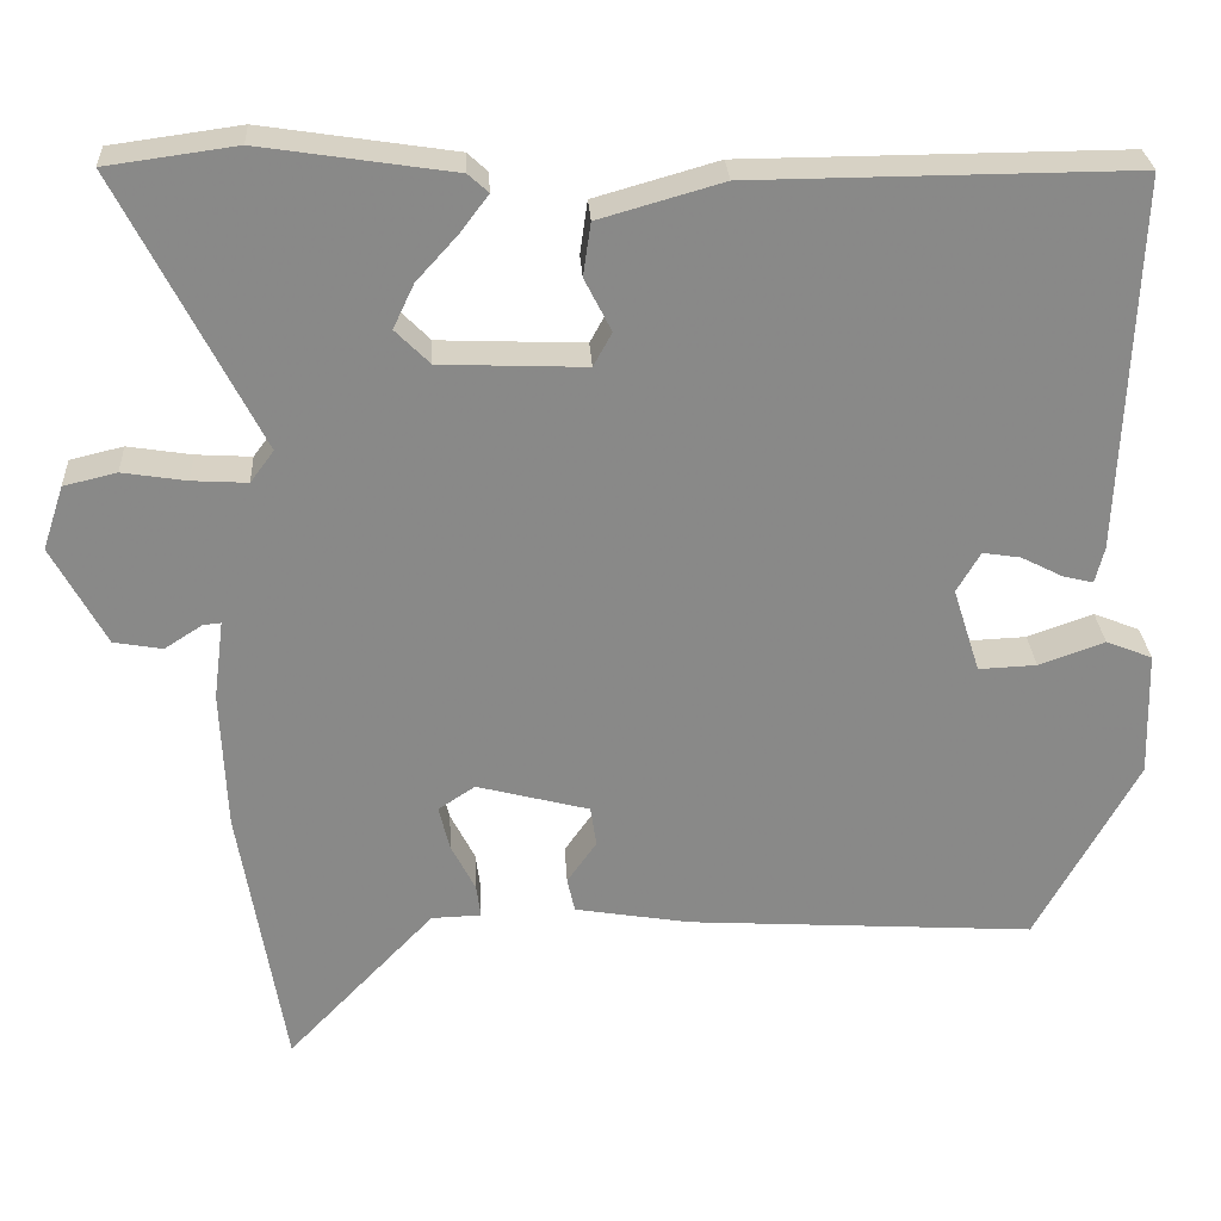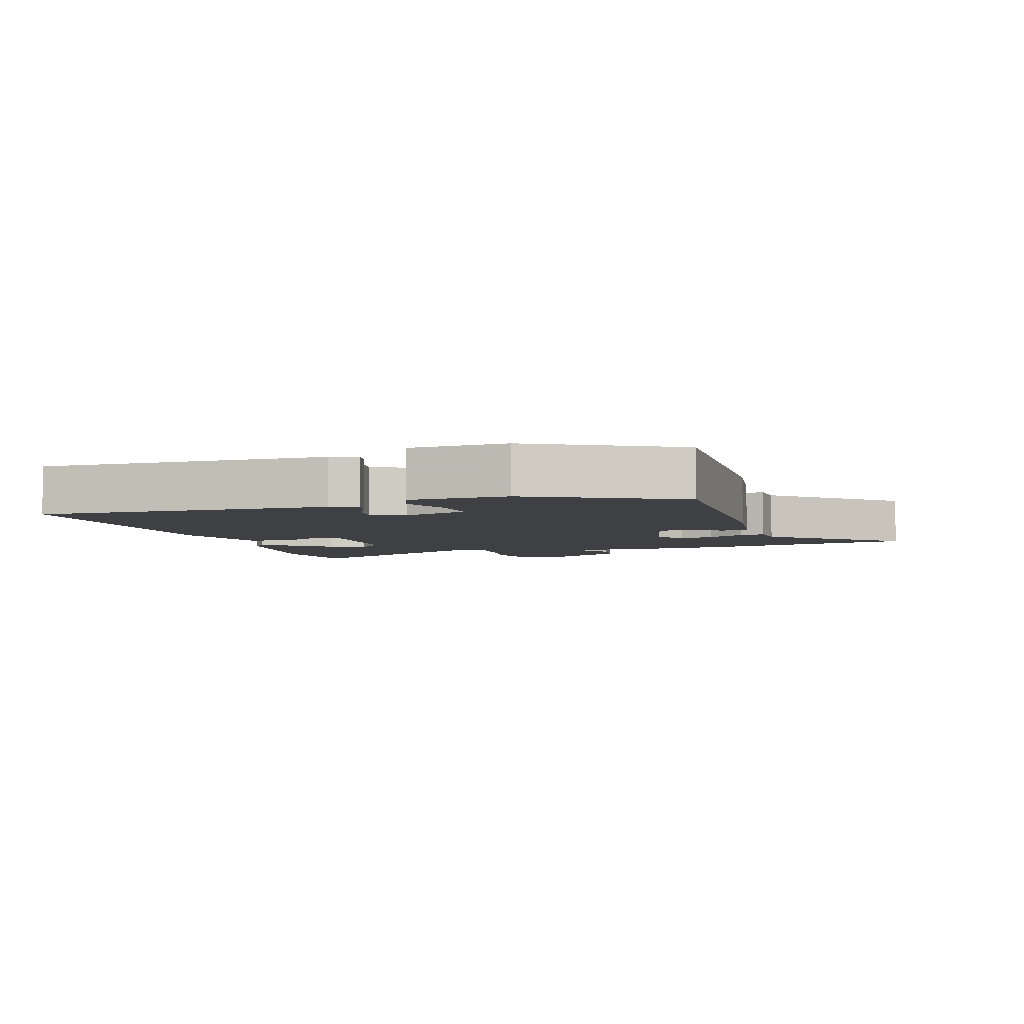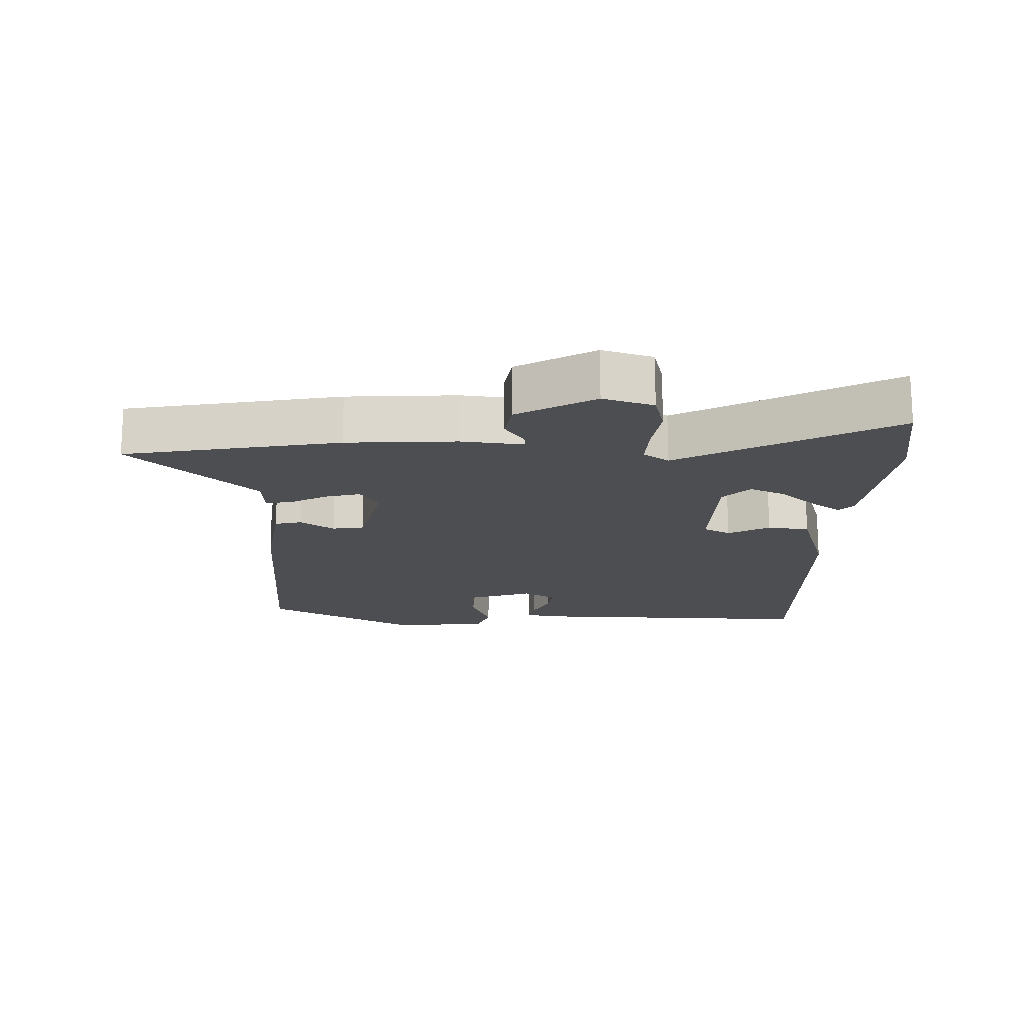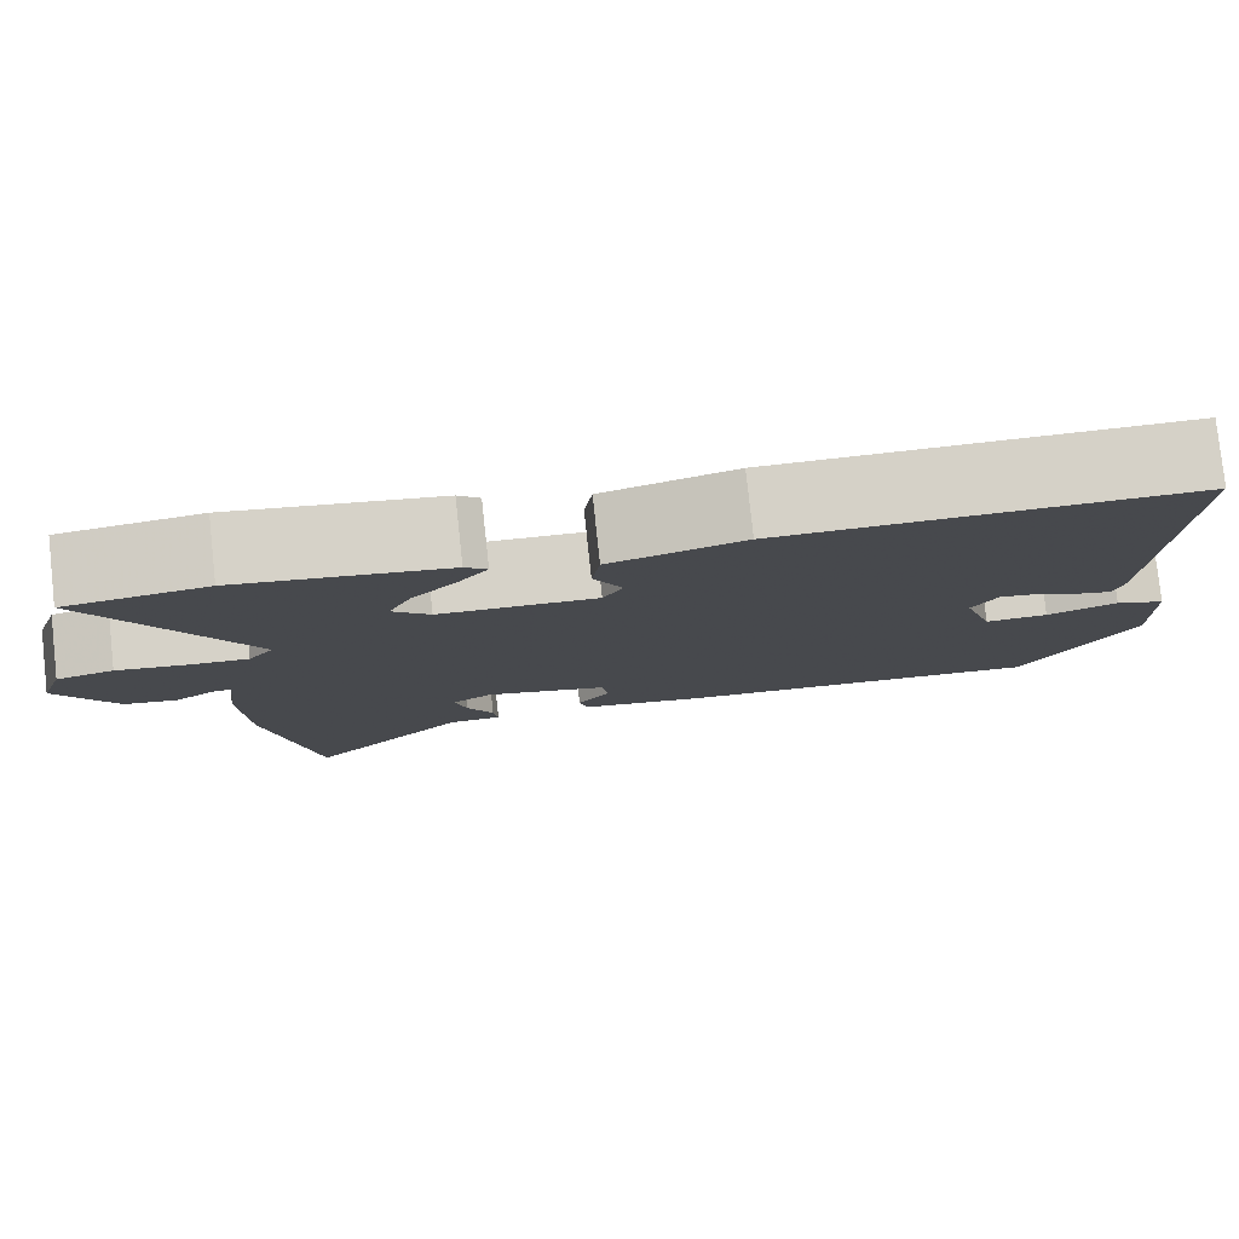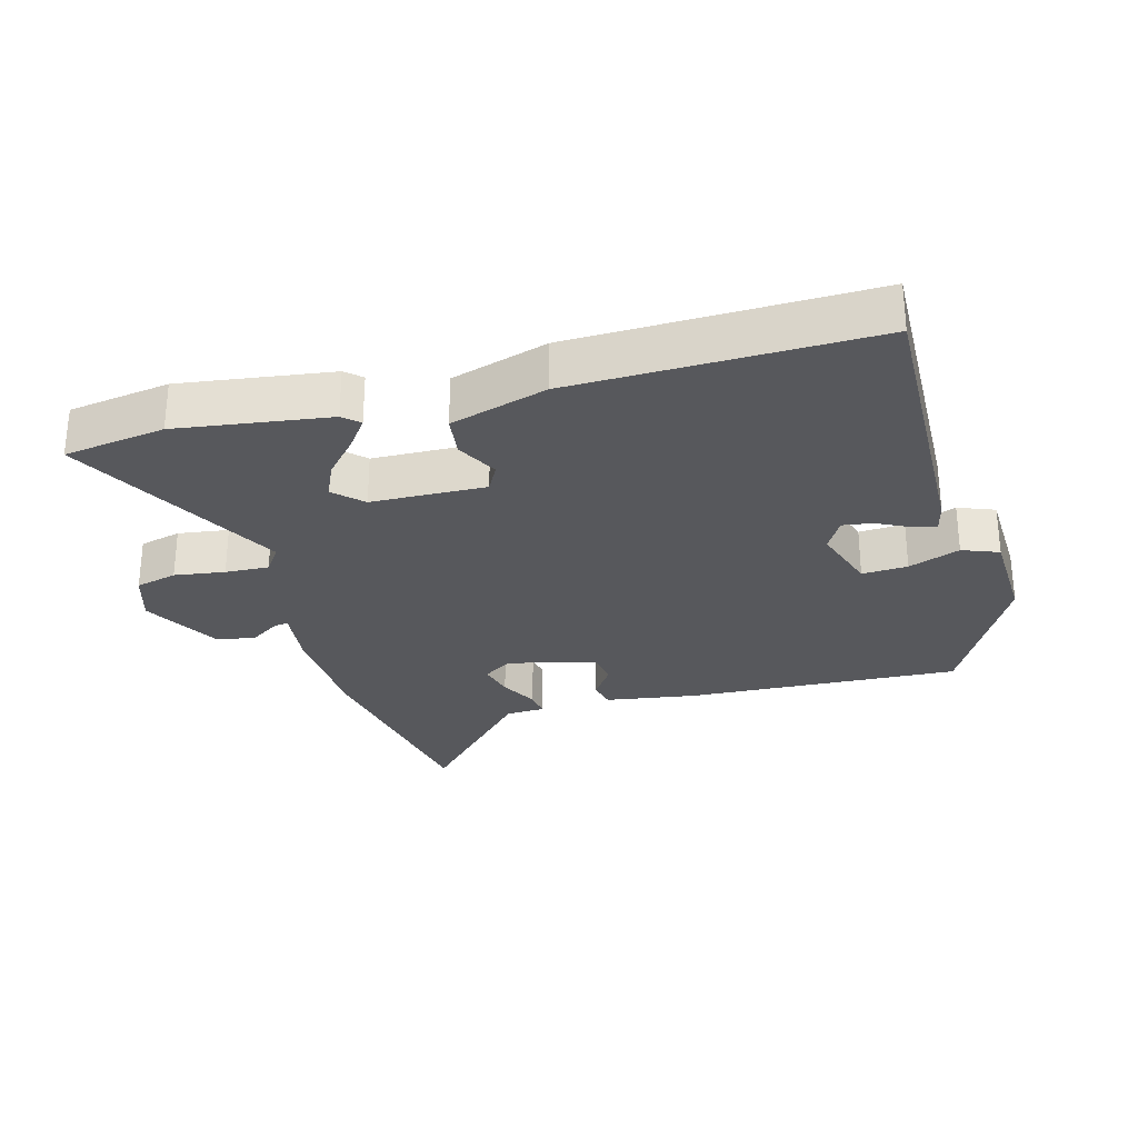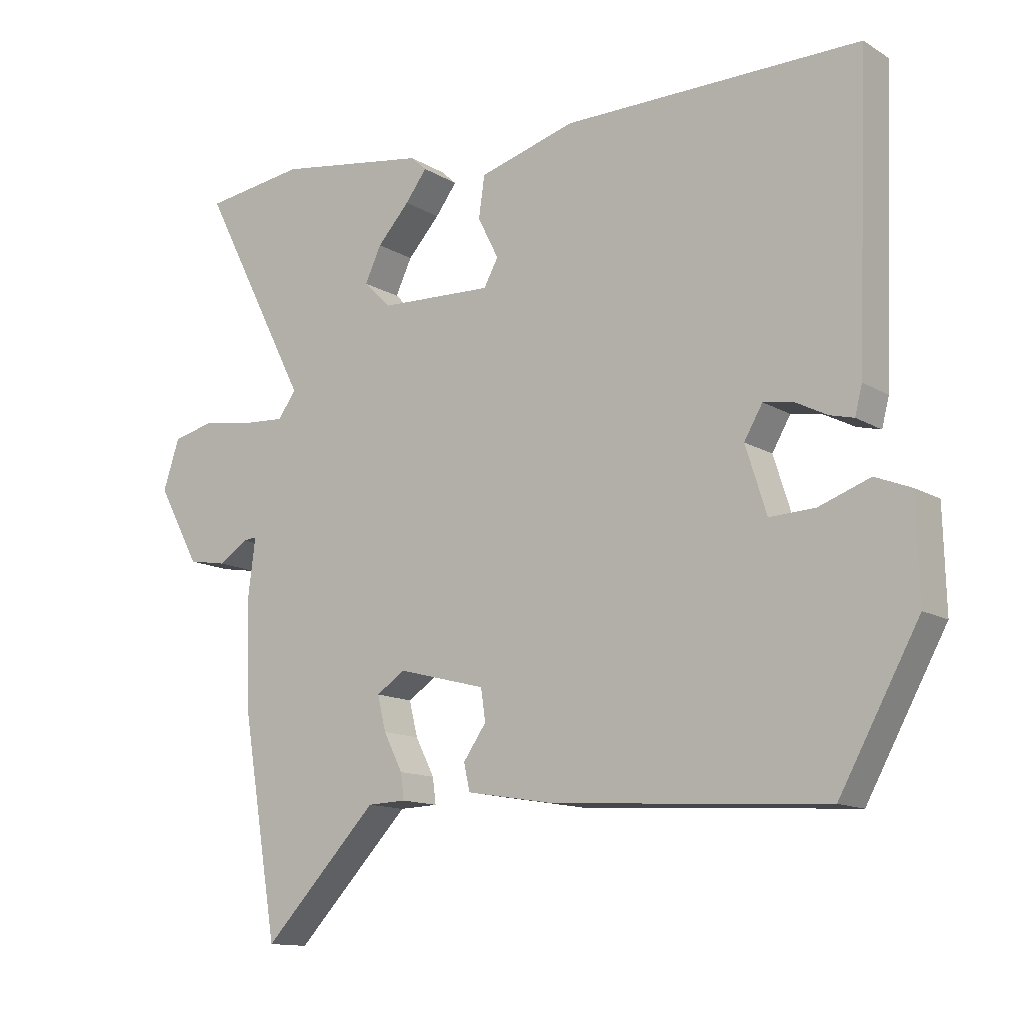
<metadata>
{"format":"obj","ext":"obj","renderer":"f3d","projection":"perspective","resolution":1024,"background":"white","views":[{"elev":27.3,"azim":-3.2,"up":"+Z"},{"elev":-4.8,"azim":108.7,"up":"+Y"},{"elev":-17.2,"azim":-90.6,"up":"+Y"},{"elev":79.3,"azim":-6.2,"up":"+Z"},{"elev":-28.6,"azim":16.1,"up":"+Y"},{"elev":-12.8,"azim":36.4,"up":"+Z"}]}
</metadata>
<code>
v -0.477 0.07 -0.638
v -0.531 0.07 -0.313
v -0.538 0.07 -0.147
v -0.526 0.07 -0.052
v -0.547 0.07 -0.054
v -0.592 0.07 -0.083
v -0.65 0.07 -0.073
v -0.714 0.07 0.045
v -0.689 0.07 0.121
v -0.626 0.07 0.136
v -0.55 0.07 0.124
v -0.484 0.07 0.12
v -0.456 0.07 0.158
v -0.622 0.07 0.483
v -0.468 0.07 0.504
v -0.239 0.07 0.469
v -0.215 0.07 0.447
v -0.248 0.07 0.403
v -0.297 0.07 0.349
v -0.322 0.07 0.296
v -0.281 0.07 0.255
v -0.108 0.07 0.248
v -0.086 0.07 0.288
v -0.118 0.07 0.351
v -0.109 0.07 0.414
v 0.038 0.07 0.456
v 0.49 0.07 0.459
v 0.472 0.07 0.014
v 0.461 0.07 -0.029
v 0.425 0.07 -0.02
v 0.376 0.07 0.005
v 0.331 0.07 0.012
v 0.303 0.07 -0.036
v 0.335 0.07 -0.137
v 0.404 0.07 -0.134
v 0.482 0.07 -0.106
v 0.537 0.07 -0.128
v 0.541 0.07 -0.278
v 0.42 0.07 -0.498
v 0.006 0.07 -0.472
v -0.131 0.07 -0.449
v -0.14 0.07 -0.408
v -0.105 0.07 -0.358
v -0.112 0.07 -0.31
v -0.246 0.07 -0.275
v -0.29 0.07 -0.304
v -0.277 0.07 -0.357
v -0.248 0.07 -0.414
v -0.243 0.07 -0.453
v -0.302 0.07 -0.455
v -0.477 0 -0.638
v -0.531 0 -0.313
v -0.538 0 -0.147
v -0.526 0 -0.052
v -0.547 0 -0.054
v -0.592 0 -0.083
v -0.65 0 -0.073
v -0.714 0 0.045
v -0.689 0 0.121
v -0.626 0 0.136
v -0.55 0 0.124
v -0.484 0 0.12
v -0.456 0 0.158
v -0.622 0 0.483
v -0.468 0 0.504
v -0.239 0 0.469
v -0.215 0 0.447
v -0.248 0 0.403
v -0.297 0 0.349
v -0.322 0 0.296
v -0.281 0 0.255
v -0.108 0 0.248
v -0.086 0 0.288
v -0.118 0 0.351
v -0.109 0 0.414
v 0.038 0 0.456
v 0.49 0 0.459
v 0.472 0 0.014
v 0.461 0 -0.029
v 0.425 0 -0.02
v 0.376 0 0.005
v 0.331 0 0.012
v 0.303 0 -0.036
v 0.335 0 -0.137
v 0.404 0 -0.134
v 0.482 0 -0.106
v 0.537 0 -0.128
v 0.541 0 -0.278
v 0.42 0 -0.498
v 0.006 0 -0.472
v -0.131 0 -0.449
v -0.14 0 -0.408
v -0.105 0 -0.358
v -0.112 0 -0.31
v -0.246 0 -0.275
v -0.29 0 -0.304
v -0.277 0 -0.357
v -0.248 0 -0.414
v -0.243 0 -0.453
v -0.302 0 -0.455
f 47 48 49 50
f 46 47 50 1
f 40 41 42 43
f 40 43 44
f 39 40 44
f 38 39 44
f 35 36 37 38
f 34 35 38 44
f 33 34 44 45
f 28 29 30 31
f 28 31 32
f 27 28 32
f 23 24 25 26
f 22 23 26 27
f 16 17 18 19
f 14 15 16 19
f 13 14 19 20
f 12 13 20 21
f 8 9 10 11
f 8 11 12
f 5 6 7 8
f 4 5 8 12
f 46 1 2 3
f 45 46 3 4
f 22 27 32 33
f 21 22 33 45
f 4 12 21 45
f 100 99 98 97
f 51 100 97 96
f 93 92 91 90
f 94 93 90
f 94 90 89
f 94 89 88
f 88 87 86 85
f 94 88 85 84
f 95 94 84 83
f 81 80 79 78
f 82 81 78
f 82 78 77
f 76 75 74 73
f 77 76 73 72
f 69 68 67 66
f 69 66 65 64
f 70 69 64 63
f 71 70 63 62
f 61 60 59 58
f 62 61 58
f 58 57 56 55
f 62 58 55 54
f 53 52 51 96
f 54 53 96 95
f 83 82 77 72
f 95 83 72 71
f 95 71 62 54
f 1 51 52 2
f 2 52 53 3
f 3 53 54 4
f 4 54 55 5
f 5 55 56 6
f 6 56 57 7
f 7 57 58 8
f 8 58 59 9
f 9 59 60 10
f 10 60 61 11
f 11 61 62 12
f 12 62 63 13
f 13 63 64 14
f 14 64 65 15
f 15 65 66 16
f 16 66 67 17
f 17 67 68 18
f 18 68 69 19
f 19 69 70 20
f 20 70 71 21
f 21 71 72 22
f 22 72 73 23
f 23 73 74 24
f 24 74 75 25
f 25 75 76 26
f 26 76 77 27
f 27 77 78 28
f 28 78 79 29
f 29 79 80 30
f 30 80 81 31
f 31 81 82 32
f 32 82 83 33
f 33 83 84 34
f 34 84 85 35
f 35 85 86 36
f 36 86 87 37
f 37 87 88 38
f 38 88 89 39
f 39 89 90 40
f 40 90 91 41
f 41 91 92 42
f 42 92 93 43
f 43 93 94 44
f 44 94 95 45
f 45 95 96 46
f 46 96 97 47
f 47 97 98 48
f 48 98 99 49
f 49 99 100 50
f 50 100 51 1

</code>
